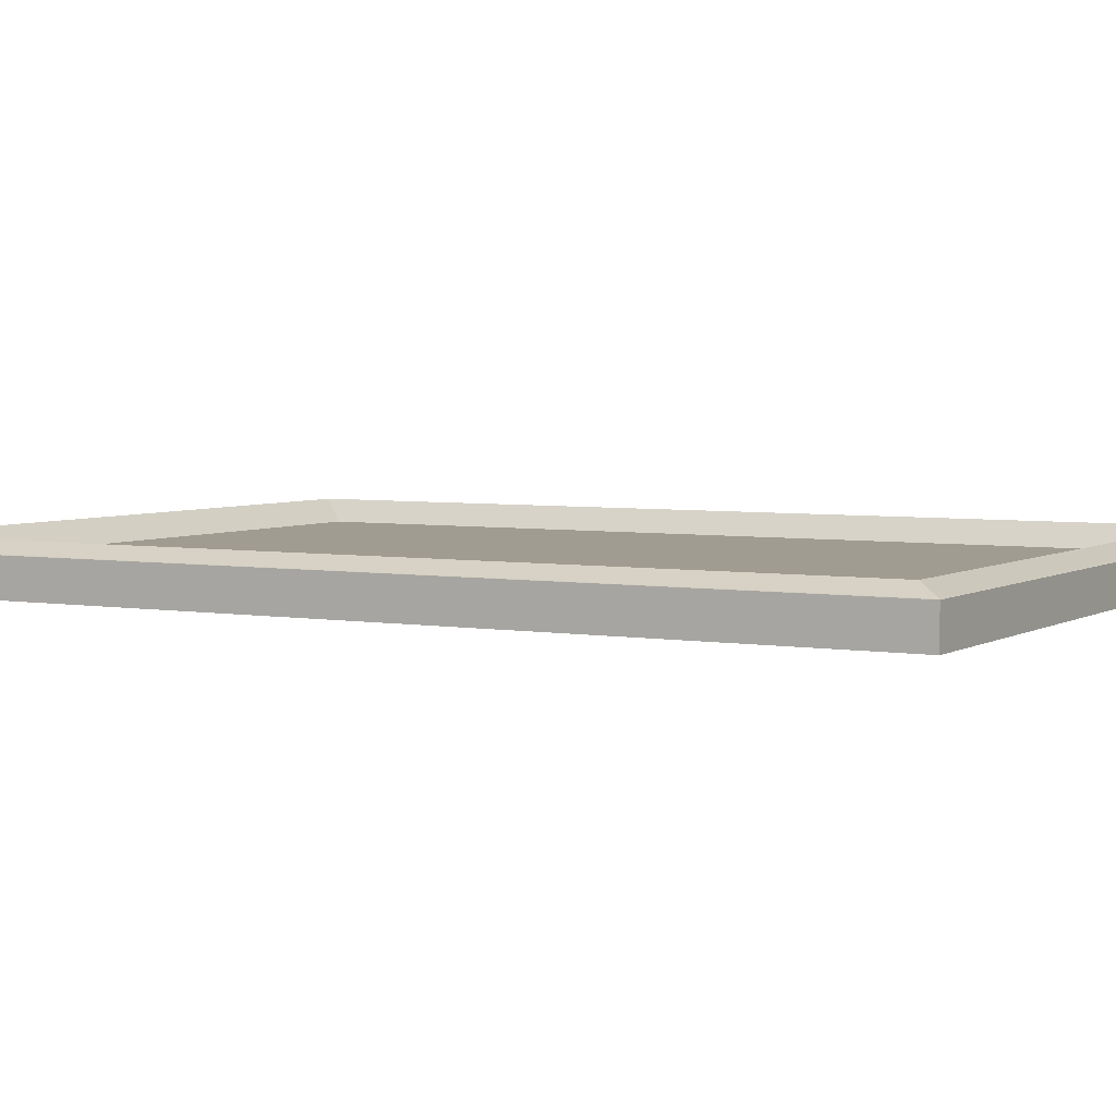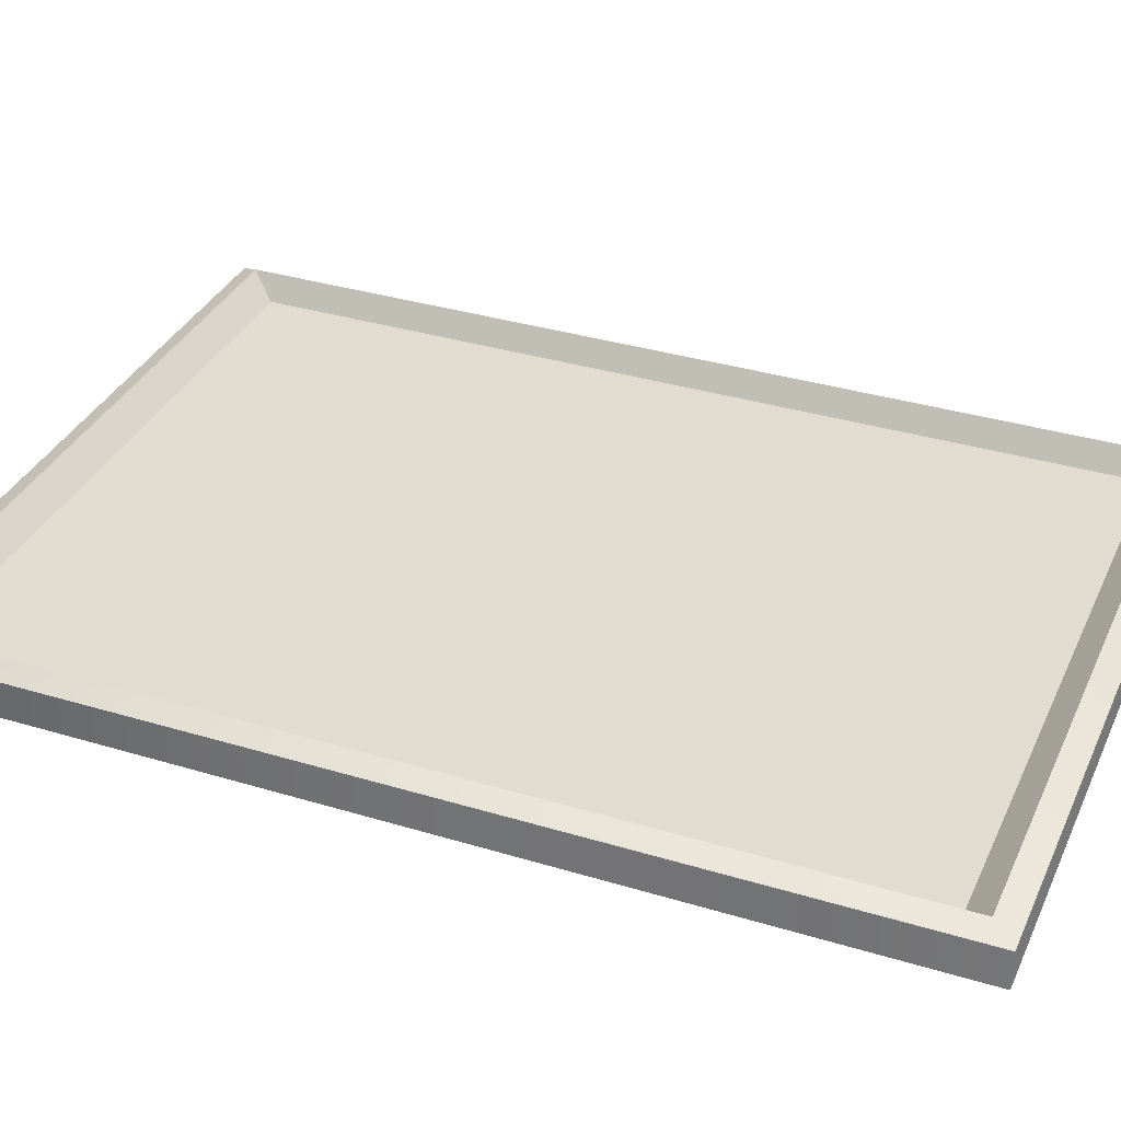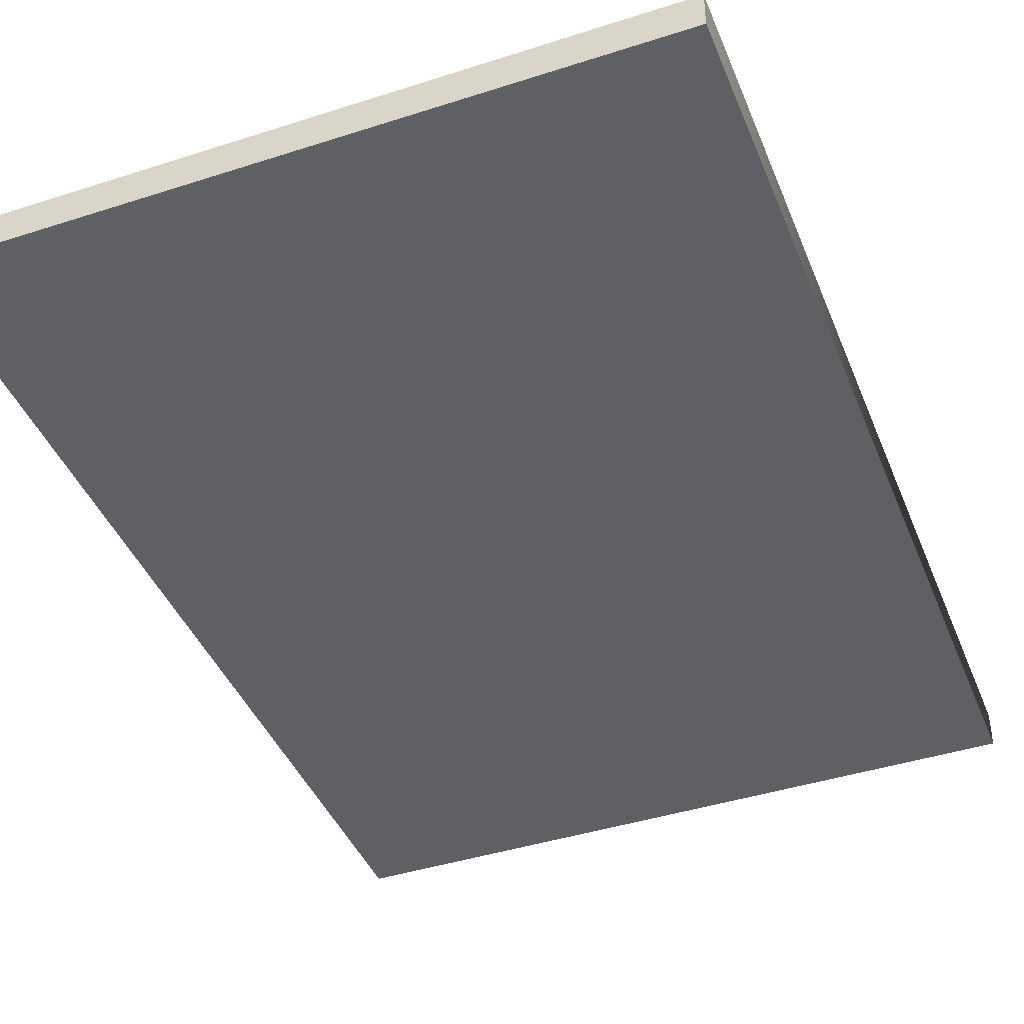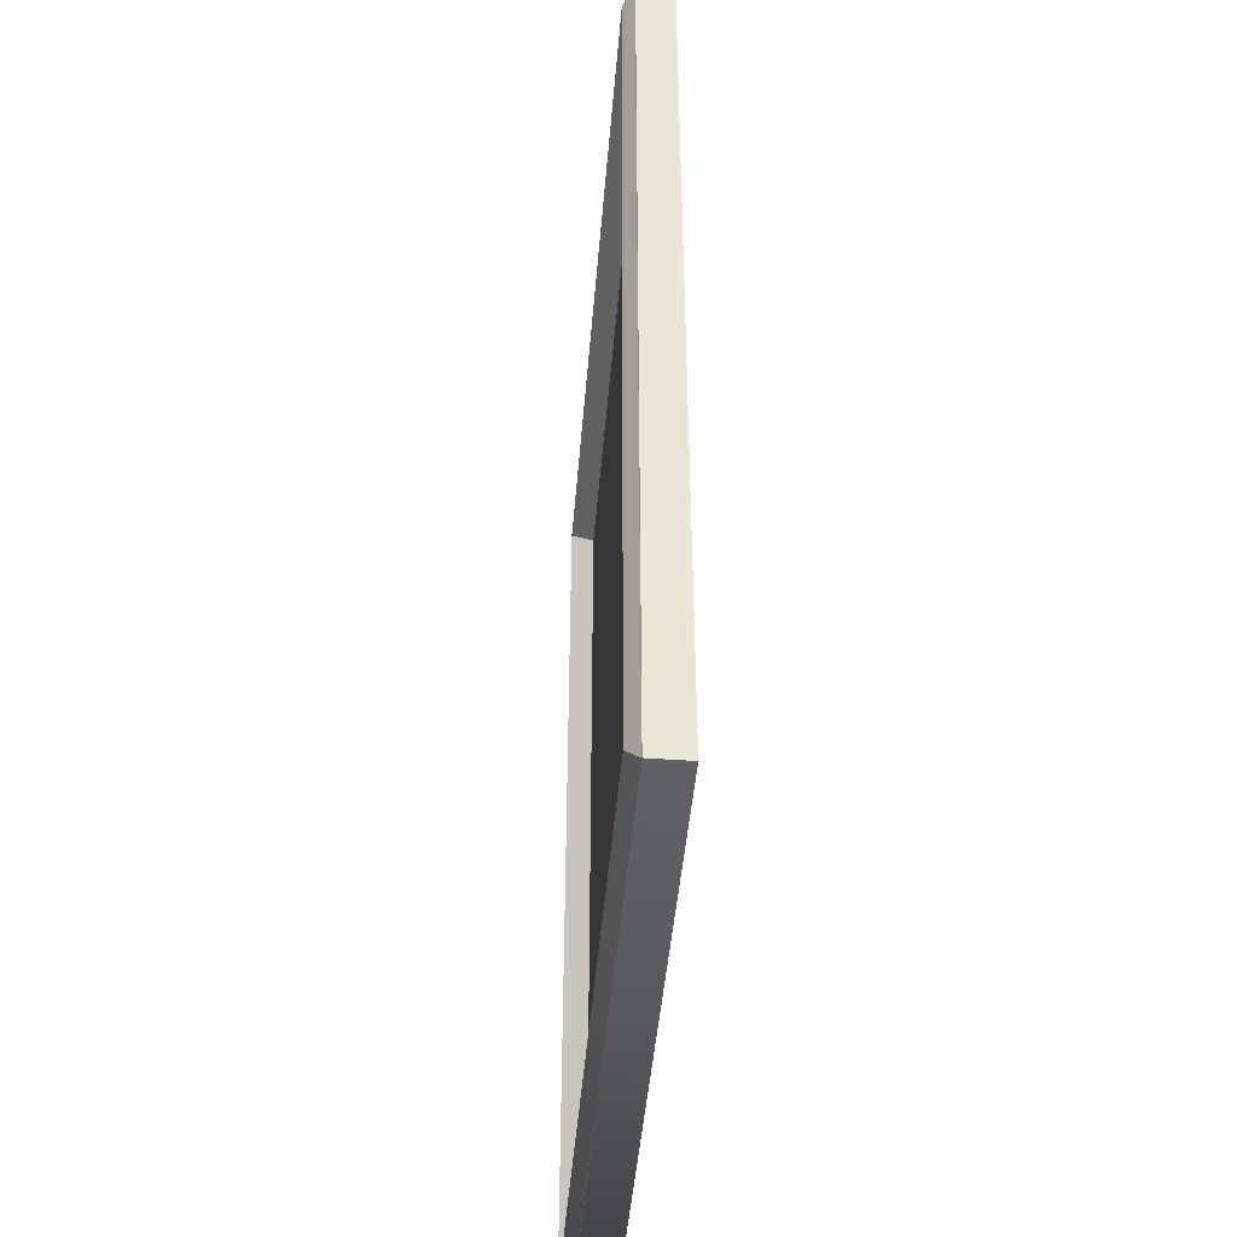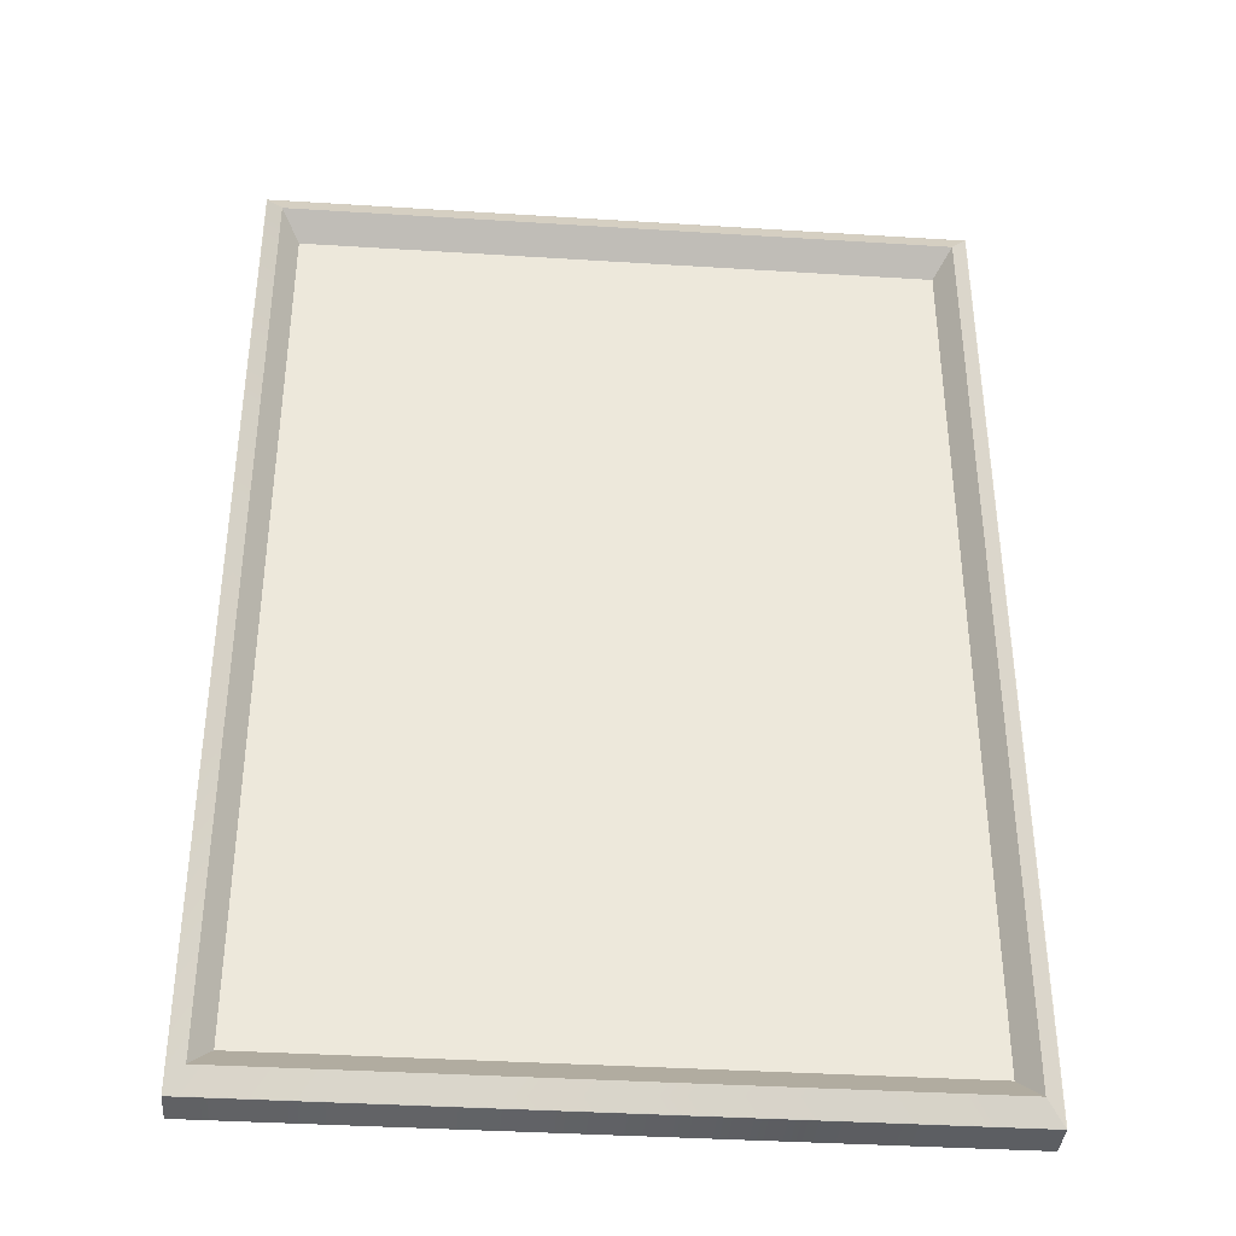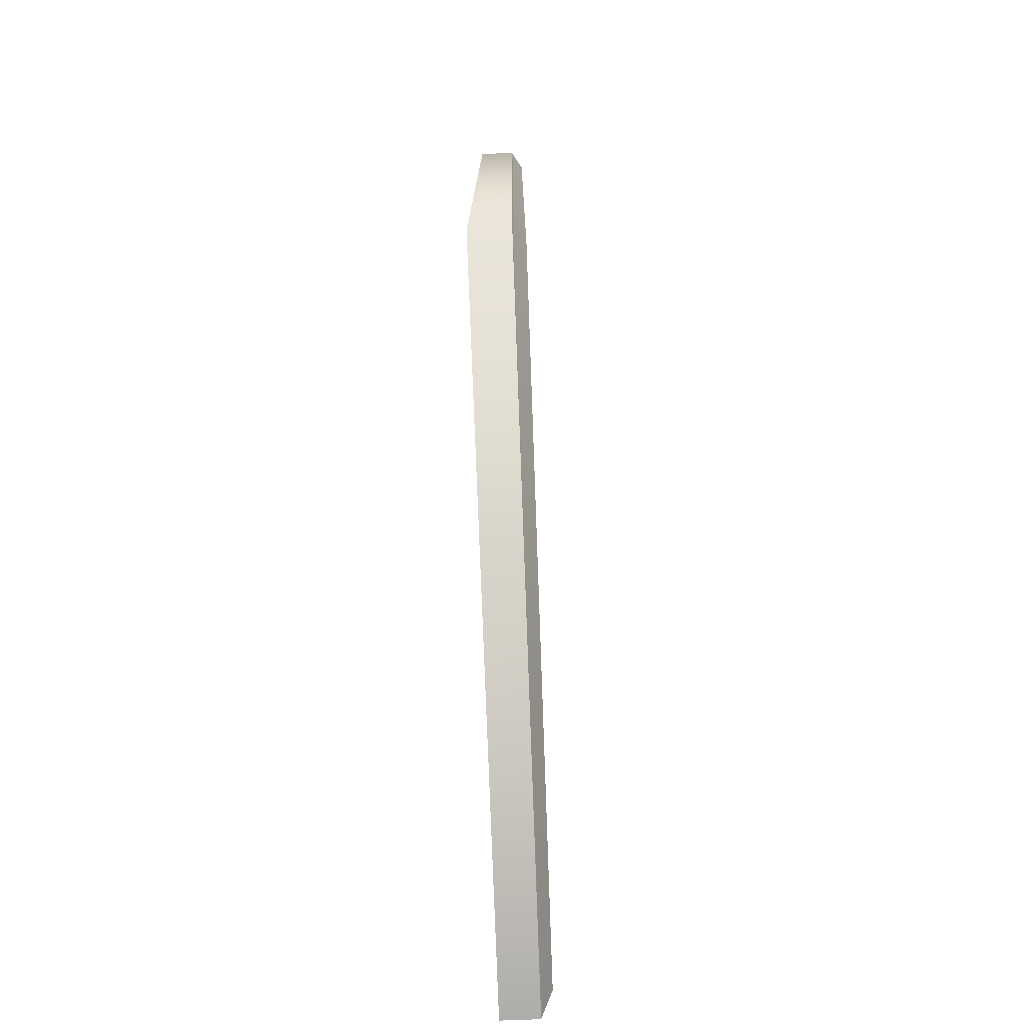
<metadata>
{"format":"obj","ext":"obj","renderer":"f3d","projection":"perspective","resolution":1024,"background":"white","views":[{"elev":4.3,"azim":119.5,"up":"+Z"},{"elev":34.5,"azim":-67.8,"up":"+Z"},{"elev":-42.3,"azim":-158.9,"up":"+Z"},{"elev":-45.8,"azim":85.3,"up":"+Y"},{"elev":-37.7,"azim":-4.6,"up":"+Y"},{"elev":-77.1,"azim":-87.9,"up":"+Y"}]}
</metadata>
<code>
o Painting_01
g Painting
v 0.1338 0.8662 -0.7421
v 0.1338 0.8662 -0.7801
v 0.1338 1.866 -0.7421
v 0.1338 1.866 -0.7801
v 0.8452 0.8662 -0.7801
v 0.8452 1.866 -0.7801
v 0.8452 0.8662 -0.7421
v 0.8452 1.866 -0.7421
v 0.8096 0.9139 -0.7538
v 0.1694 0.9139 -0.7538
v 0.8096 1.819 -0.7538
v 0.1694 1.819 -0.7538
v 0.8445 0.8668 -0.7418
v 0.1345 0.8668 -0.7418
v 0.8445 1.866 -0.7418
v 0.1345 1.866 -0.7418
v 0.8278 0.8886 -0.7307
v 0.1512 0.8886 -0.7307
v 0.8278 1.844 -0.7307
v 0.1512 1.844 -0.7307
f 3 4 2 1
f 4 6 5 2
f 6 8 7 5
f 8 6 4 3
f 1 2 5 7
f 1 7 13 14
f 15 13 7 8
f 14 16 3 1
f 8 3 16 15
f 14 13 17 18
f 13 15 19 17
f 16 14 18 20
f 15 16 20 19
f 18 17 9 10
f 17 19 11 9
f 20 18 10 12
f 19 20 12 11
f 11 12 10 9

</code>
